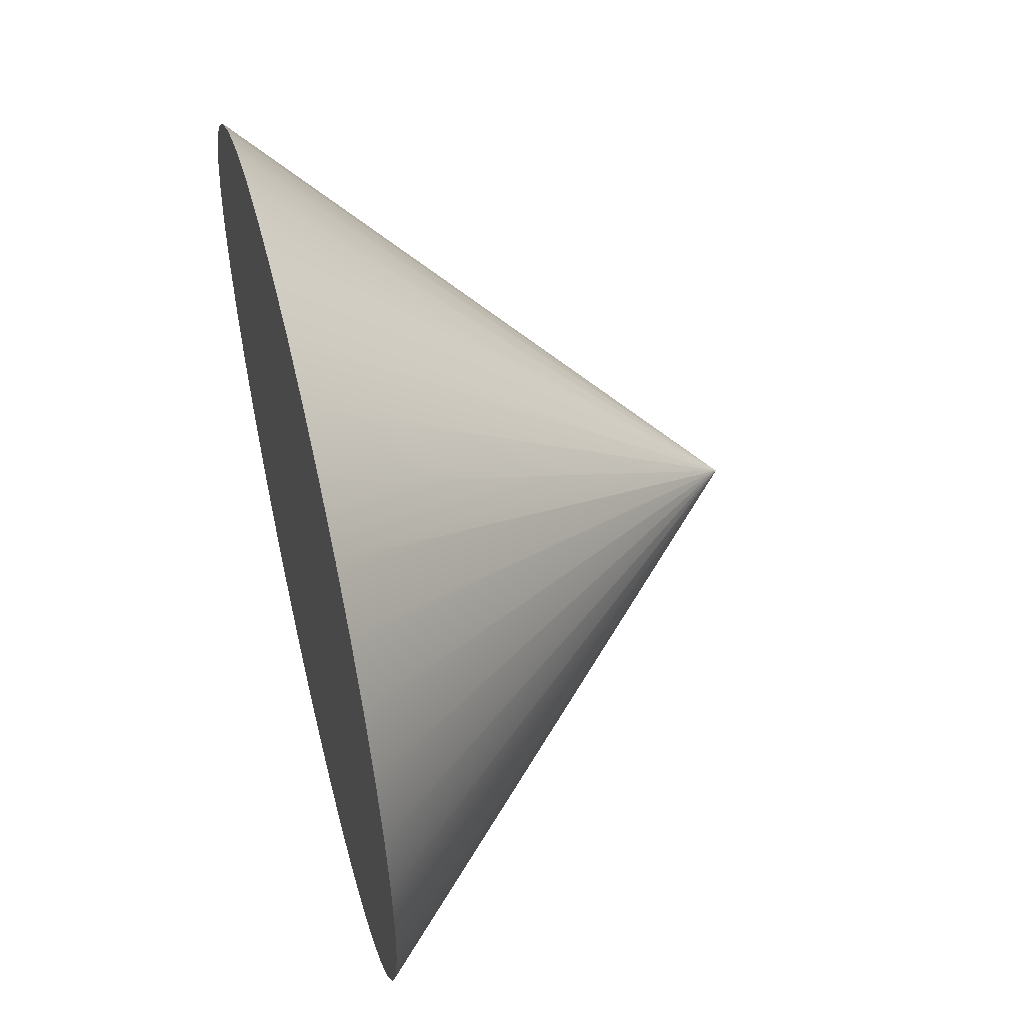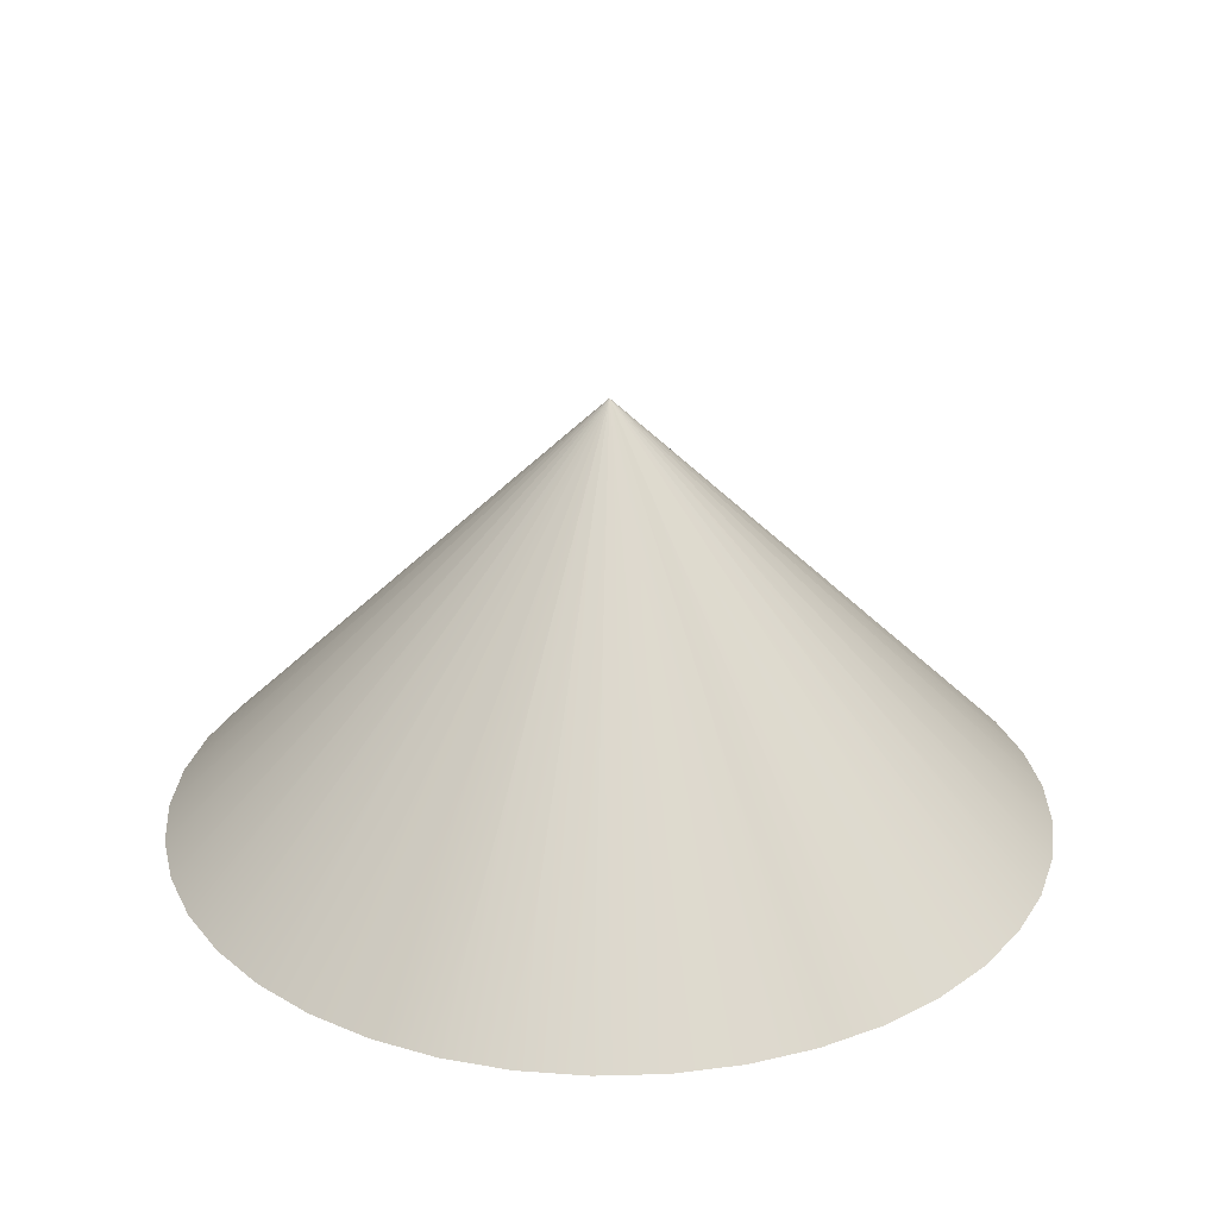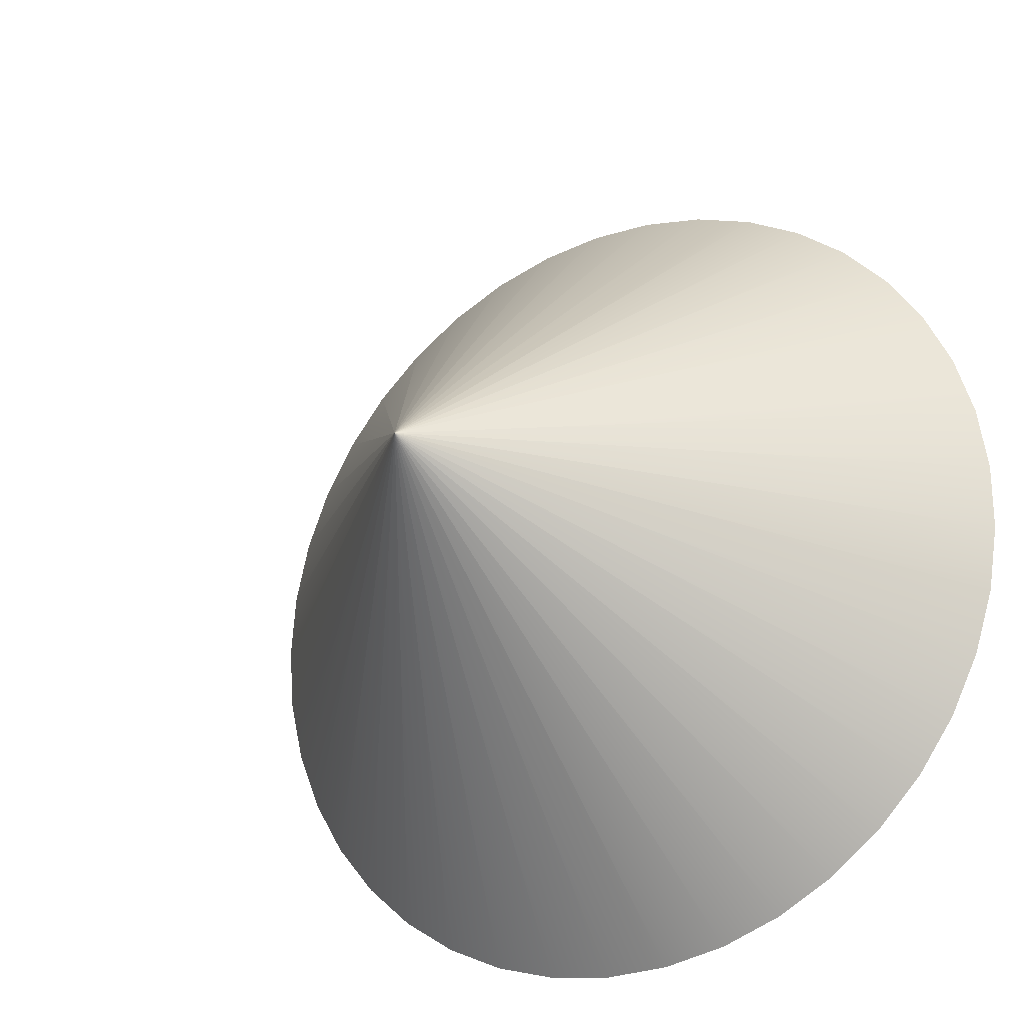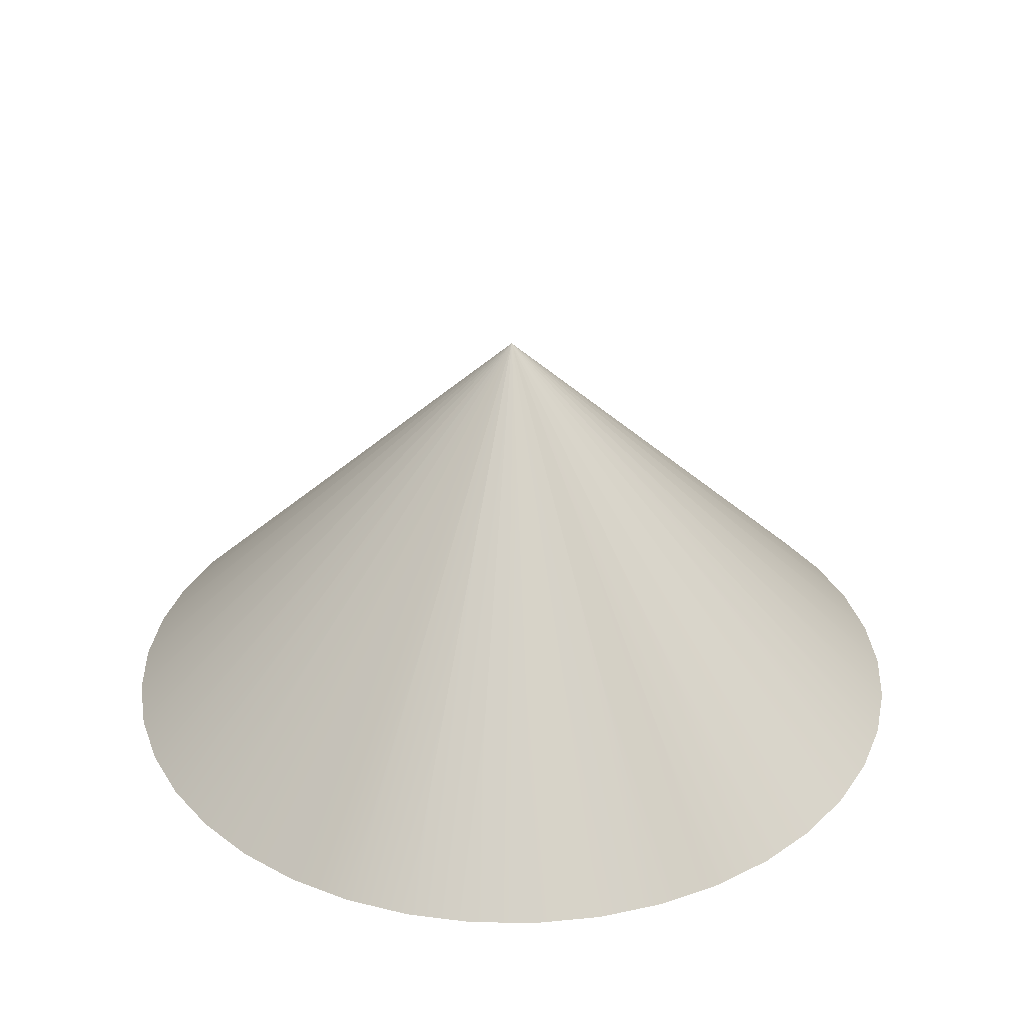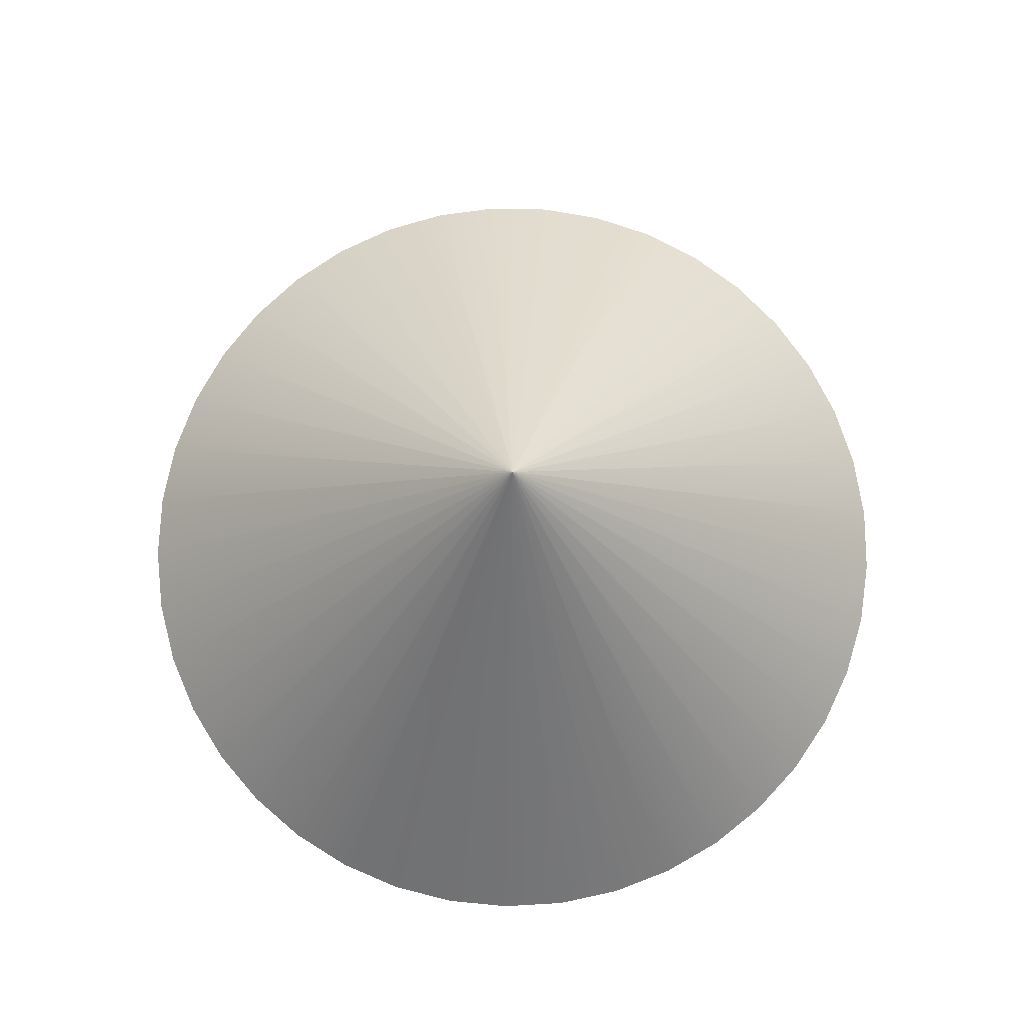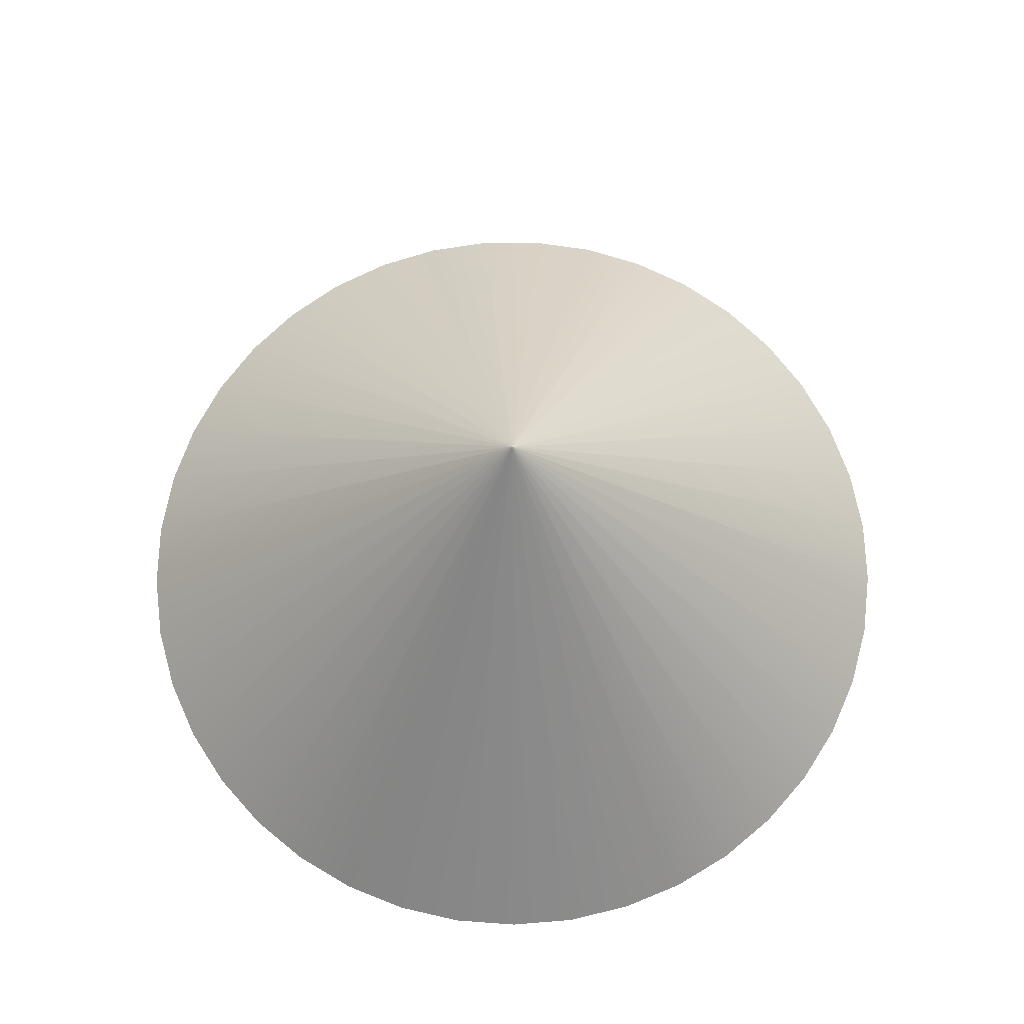
<metadata>
{"format":"obj","ext":"obj","renderer":"f3d","projection":"perspective","resolution":1024,"background":"white","views":[{"elev":53.4,"azim":76.0,"up":"+Z"},{"elev":27.5,"azim":-127.5,"up":"+Y"},{"elev":-23.8,"azim":-148.9,"up":"+Z"},{"elev":33.4,"azim":51.6,"up":"+Y"},{"elev":78.9,"azim":-137.2,"up":"+Y"},{"elev":72.0,"azim":116.1,"up":"+Y"}]}
</metadata>
<code>
g Body1
v 75 0 0
v 74.12 0 11.45
v 71.5 0 22.63
v 67.21 0 33.28
v 61.34 0 43.15
v 54.04 0 52.01
v 45.47 0 59.65
v 35.83 0 65.89
v 25.35 0 70.59
v 14.28 0 73.63
v 2.873 0 74.94
v -8.601 0 74.51
v -19.87 0 72.32
v -30.68 0 68.44
v -40.77 0 62.95
v -49.9 0 55.99
v -57.86 0 47.72
v -64.47 0 38.33
v -69.56 0 28.04
v -73.03 0 17.09
v -74.78 0 5.741
v -74.78 0 -5.741
v -73.03 0 -17.09
v -69.56 0 -28.04
v -64.47 0 -38.33
v -57.86 0 -47.72
v -49.9 0 -55.99
v -40.77 0 -62.95
v -30.68 0 -68.44
v -19.87 0 -72.32
v -8.601 0 -74.51
v 2.873 0 -74.94
v 14.28 0 -73.63
v 25.35 0 -70.59
v 35.83 0 -65.89
v 45.47 0 -59.65
v 54.04 0 -52.01
v 61.34 0 -43.15
v 67.21 0 -33.28
v 71.5 0 -22.63
v 74.12 0 -11.45
v 0 75 0
f 1 2 41
f 41 2 40
f 40 2 3
f 40 3 39
f 39 3 4
f 39 4 38
f 38 4 5
f 38 5 37
f 37 5 6
f 37 6 36
f 36 6 7
f 36 7 35
f 35 7 8
f 35 8 34
f 34 8 9
f 34 9 33
f 33 9 10
f 33 10 32
f 32 10 11
f 32 11 31
f 31 11 12
f 31 12 30
f 30 12 13
f 30 13 29
f 29 13 14
f 29 14 28
f 28 14 15
f 28 15 27
f 27 15 16
f 27 16 26
f 26 16 17
f 26 17 25
f 25 17 18
f 25 18 24
f 24 18 19
f 24 19 23
f 23 19 20
f 23 20 22
f 22 20 21
f 41 42 1
f 39 42 40
f 37 42 38
f 35 42 36
f 34 42 35
f 32 42 33
f 30 42 31
f 28 42 29
f 26 42 27
f 24 42 25
f 22 42 23
f 20 42 21
f 18 42 19
f 16 42 17
f 14 42 15
f 12 42 13
f 10 42 11
f 8 42 9
f 6 42 7
f 4 42 5
f 2 42 3
f 21 42 22
f 23 42 24
f 25 42 26
f 27 42 28
f 29 42 30
f 31 42 32
f 33 42 34
f 36 42 37
f 38 42 39
f 40 42 41
f 1 42 2
f 3 42 4
f 5 42 6
f 9 42 10
f 11 42 12
f 13 42 14
f 15 42 16
f 17 42 18
f 19 42 20
f 7 42 8

</code>
